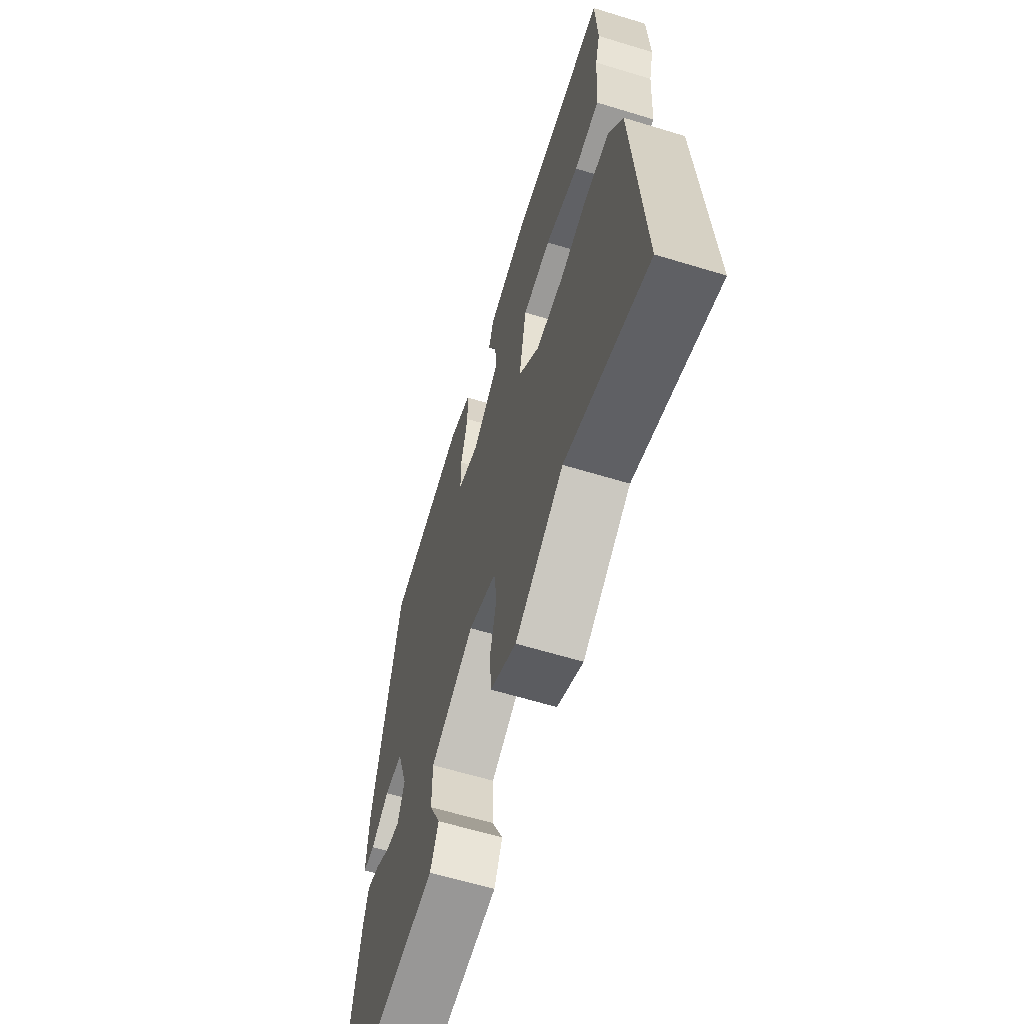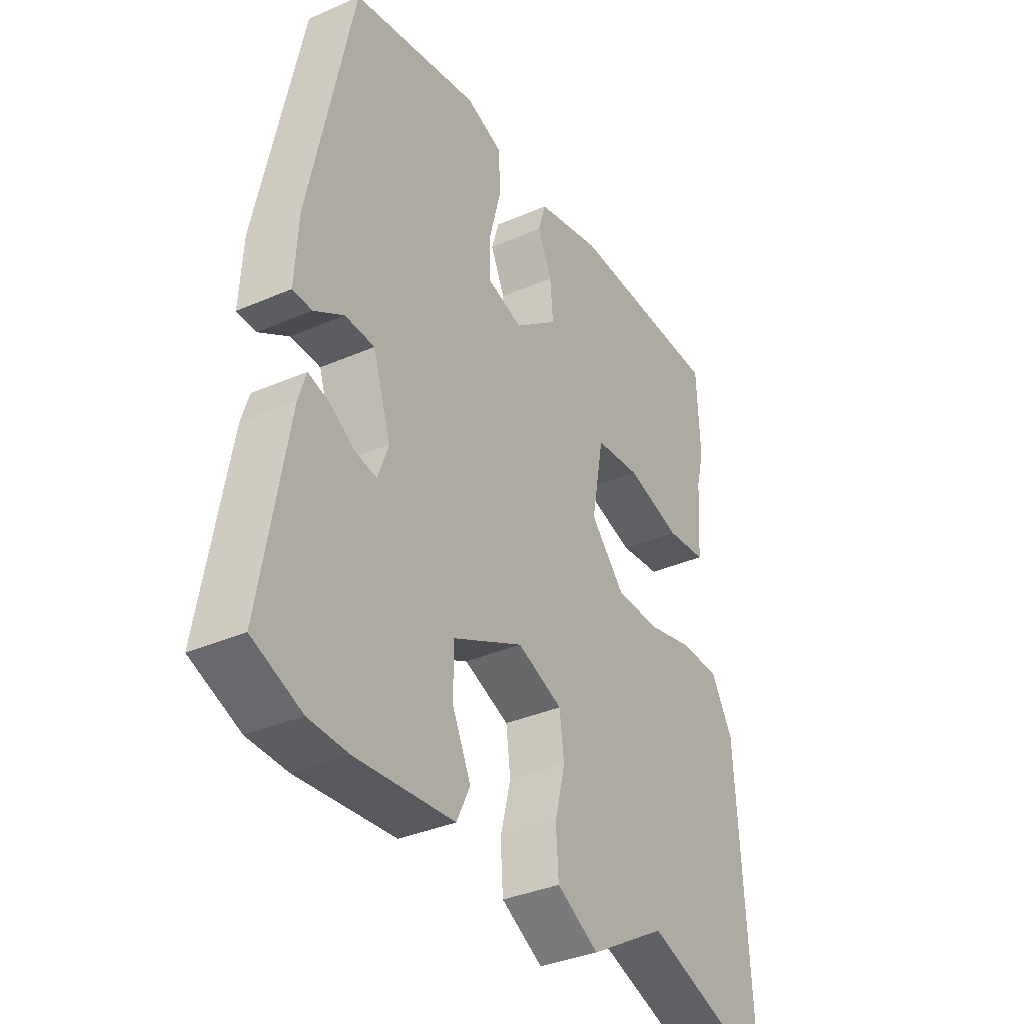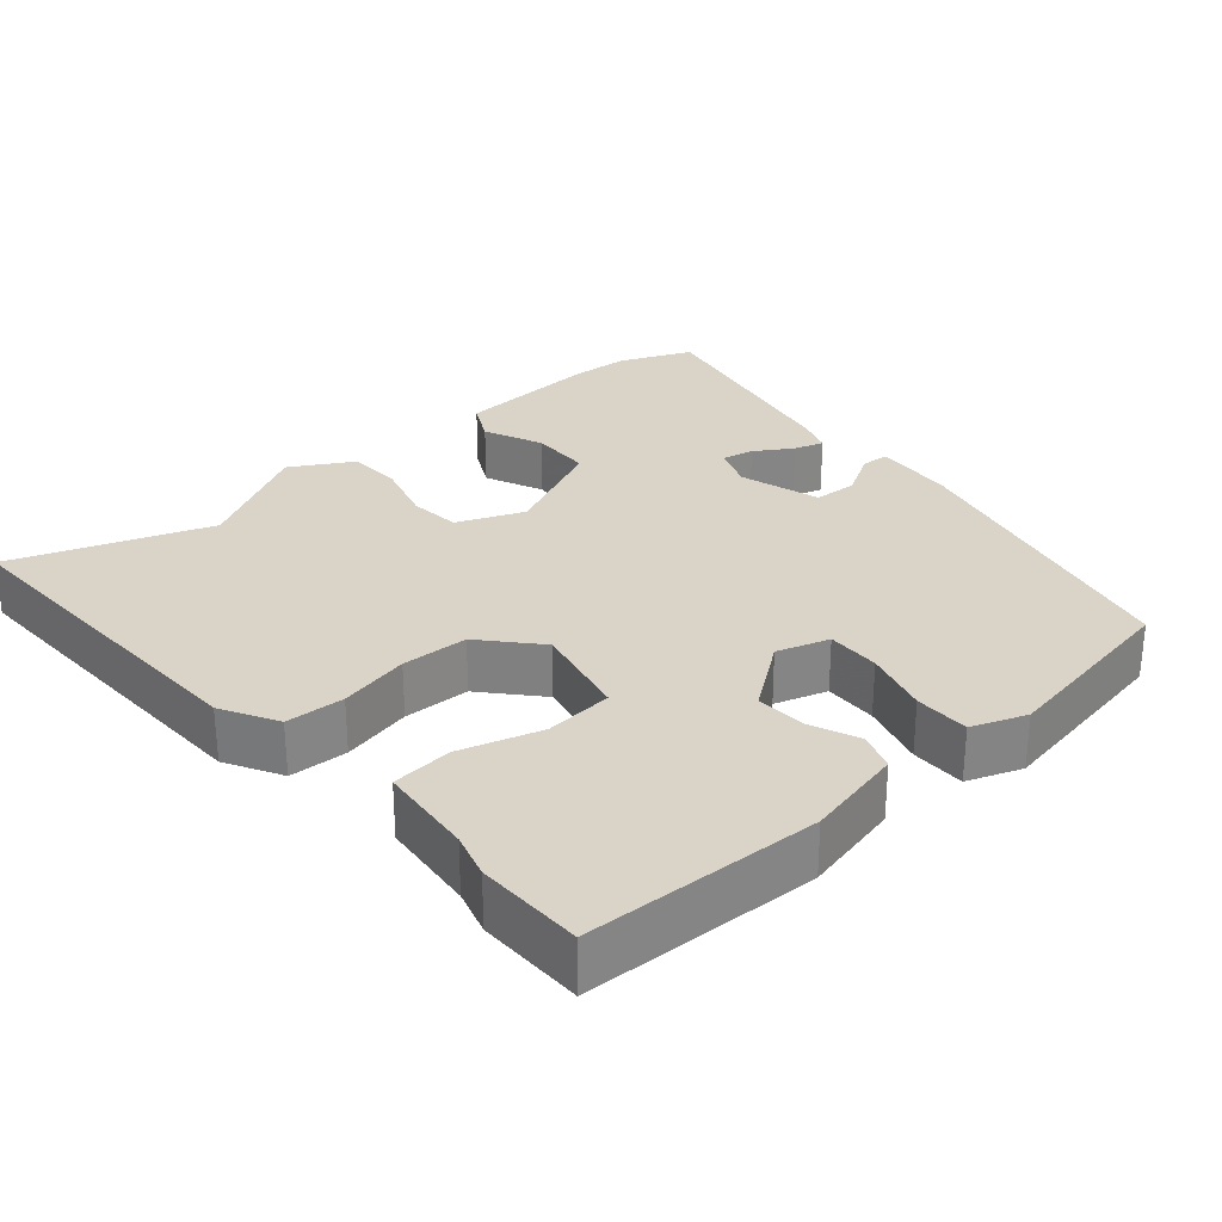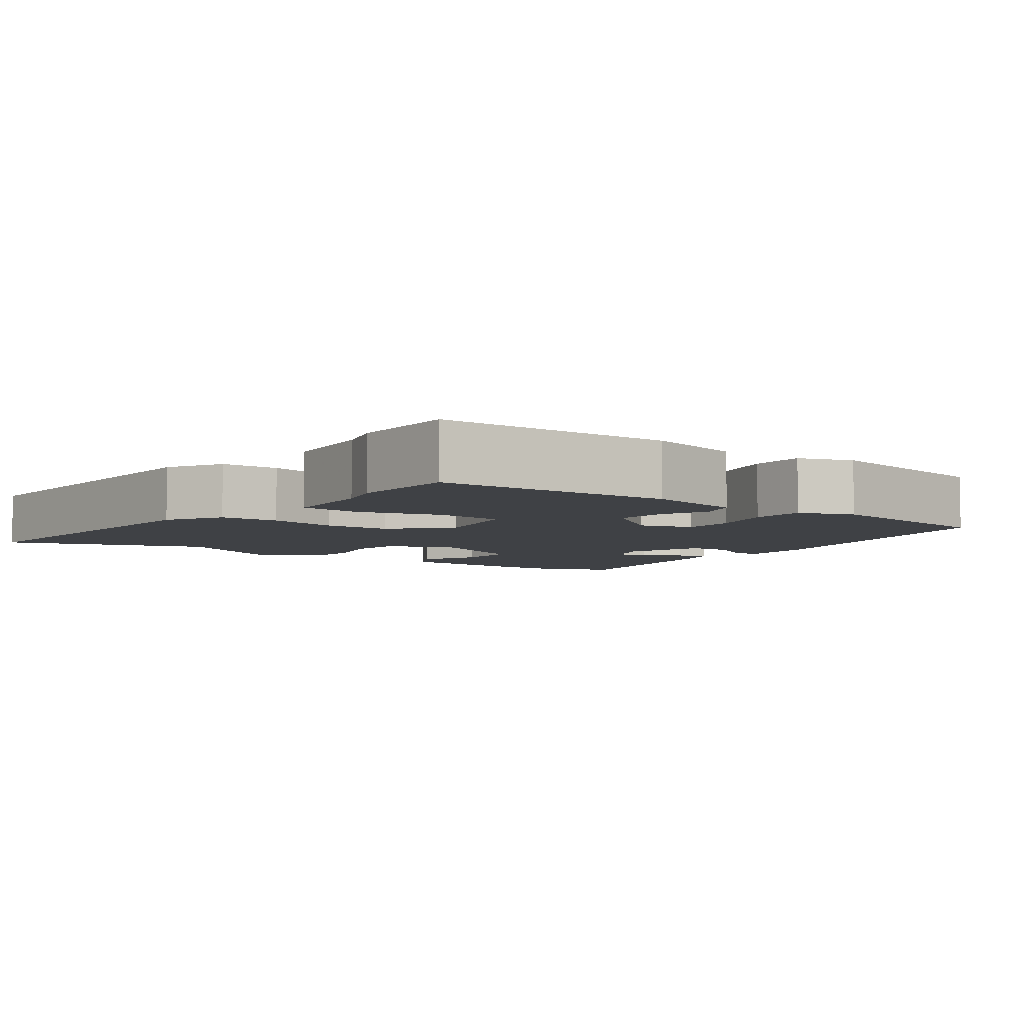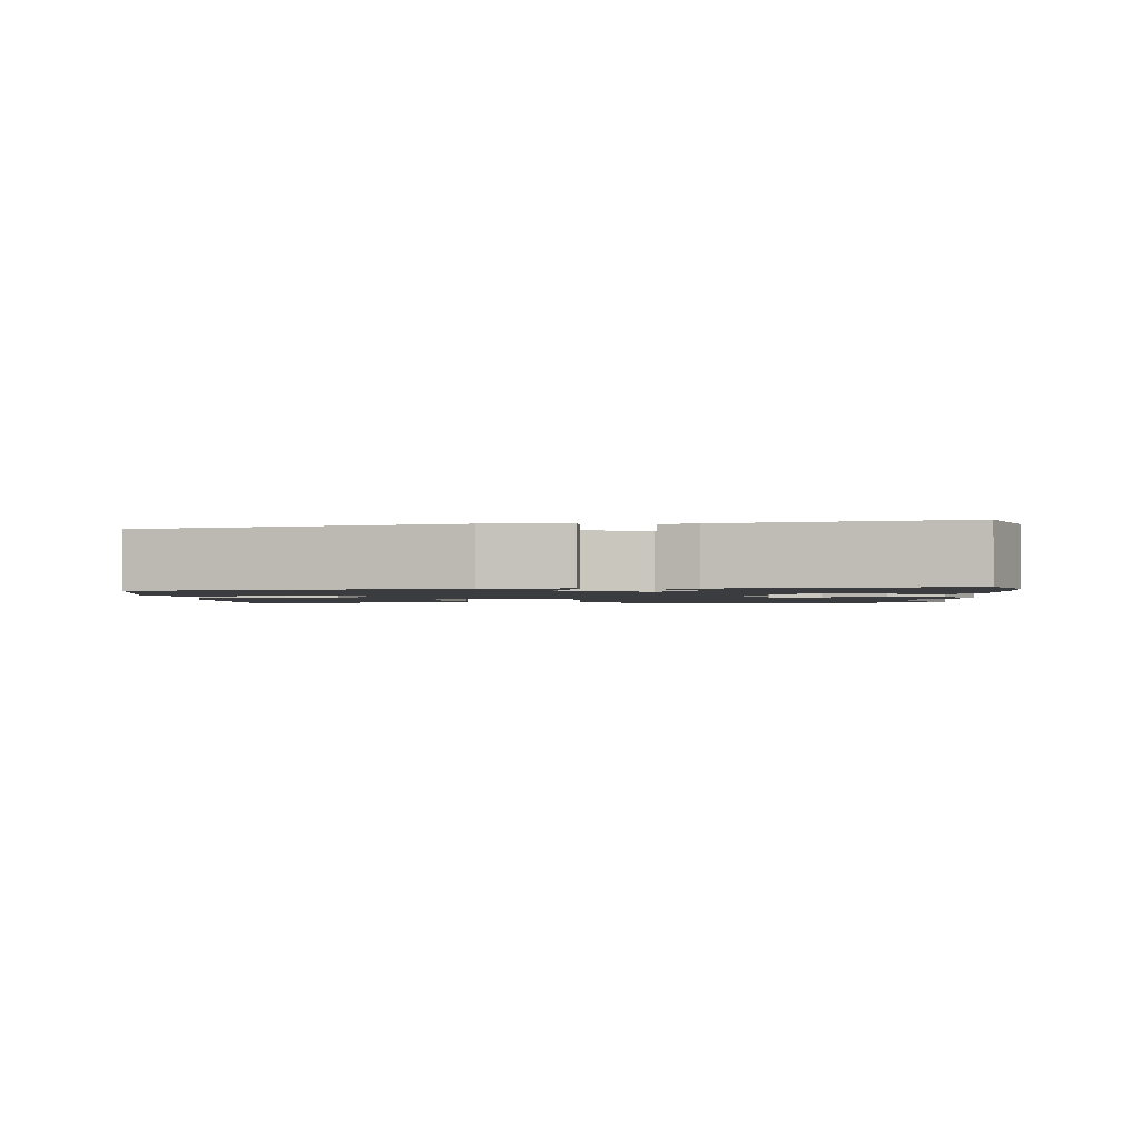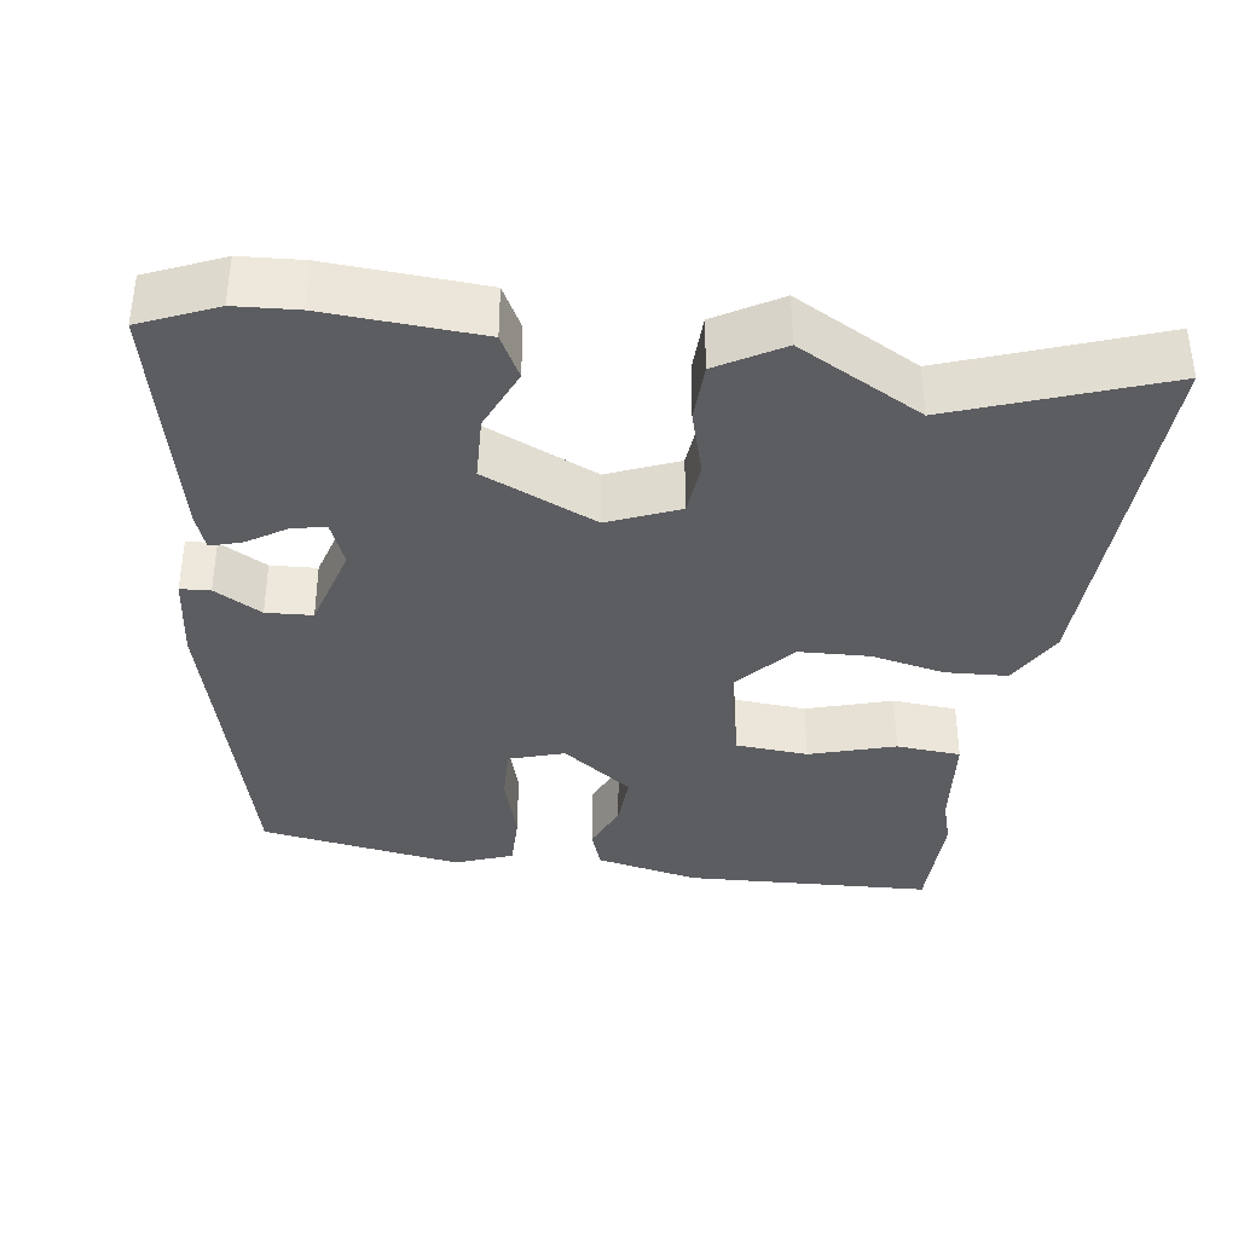
<metadata>
{"format":"obj","ext":"obj","renderer":"f3d","projection":"perspective","resolution":1024,"background":"white","views":[{"elev":-62.6,"azim":-107.2,"up":"+Z"},{"elev":-35.8,"azim":119.8,"up":"+Z"},{"elev":28.7,"azim":-39.1,"up":"+Y"},{"elev":-5.5,"azim":-35.2,"up":"+Y"},{"elev":-1.7,"azim":95.1,"up":"+Y"},{"elev":-36.7,"azim":174.2,"up":"+Y"}]}
</metadata>
<code>
v 0.397 0.07 0.469
v 0.483 0.07 0.056
v 0.489 0.07 -0.054
v 0.451 0.07 -0.055
v 0.392 0.07 -0.018
v 0.333 0.07 -0.019
v 0.297 0.07 -0.128
v 0.318 0.07 -0.186
v 0.361 0.07 -0.179
v 0.412 0.07 -0.149
v 0.453 0.07 -0.138
v 0.468 0.07 -0.186
v 0.521 0.07 -0.492
v 0.423 0.07 -0.53
v 0.344 0.07 -0.532
v 0.148 0.07 -0.512
v 0.121 0.07 -0.456
v 0.158 0.07 -0.378
v 0.158 0.07 -0.295
v 0.016 0.07 -0.224
v -0.075 0.07 -0.258
v -0.084 0.07 -0.327
v -0.063 0.07 -0.411
v -0.068 0.07 -0.486
v -0.152 0.07 -0.531
v -0.308 0.07 -0.438
v -0.575 0.07 -0.524
v -0.547 0.07 -0.055
v -0.503 0.07 0.019
v -0.424 0.07 0.02
v -0.33 0.07 -0.004
v -0.24 0.07 -0.004
v -0.171 0.07 0.069
v -0.196 0.07 0.202
v -0.288 0.07 0.213
v -0.398 0.07 0.184
v -0.48 0.07 0.194
v -0.489 0.07 0.324
v -0.505 0.07 0.385
v -0.499 0.07 0.529
v -0.183 0.07 0.53
v -0.052 0.07 0.496
v -0.036 0.07 0.444
v -0.065 0.07 0.381
v -0.071 0.07 0.312
v 0.017 0.07 0.242
v 0.088 0.07 0.262
v 0.088 0.07 0.334
v 0.065 0.07 0.423
v 0.067 0.07 0.497
v 0.141 0.07 0.522
v 0.397 0 0.469
v 0.483 0 0.056
v 0.489 0 -0.054
v 0.451 0 -0.055
v 0.392 0 -0.018
v 0.333 0 -0.019
v 0.297 0 -0.128
v 0.318 0 -0.186
v 0.361 0 -0.179
v 0.412 0 -0.149
v 0.453 0 -0.138
v 0.468 0 -0.186
v 0.521 0 -0.492
v 0.423 0 -0.53
v 0.344 0 -0.532
v 0.148 0 -0.512
v 0.121 0 -0.456
v 0.158 0 -0.378
v 0.158 0 -0.295
v 0.016 0 -0.224
v -0.075 0 -0.258
v -0.084 0 -0.327
v -0.063 0 -0.411
v -0.068 0 -0.486
v -0.152 0 -0.531
v -0.308 0 -0.438
v -0.575 0 -0.524
v -0.547 0 -0.055
v -0.503 0 0.019
v -0.424 0 0.02
v -0.33 0 -0.004
v -0.24 0 -0.004
v -0.171 0 0.069
v -0.196 0 0.202
v -0.288 0 0.213
v -0.398 0 0.184
v -0.48 0 0.194
v -0.489 0 0.324
v -0.505 0 0.385
v -0.499 0 0.529
v -0.183 0 0.53
v -0.052 0 0.496
v -0.036 0 0.444
v -0.065 0 0.381
v -0.071 0 0.312
v 0.017 0 0.242
v 0.088 0 0.262
v 0.088 0 0.334
v 0.065 0 0.423
v 0.067 0 0.497
v 0.141 0 0.522
f 3 4 5
f 2 3 5
f 1 2 5
f 51 1 5
f 50 51 5
f 49 50 5
f 48 49 5
f 47 48 5 6
f 46 47 6 7
f 45 46 7 8
f 42 43 44
f 41 42 44
f 40 41 44
f 39 40 44
f 38 39 44
f 38 44 45
f 37 38 45
f 36 37 45
f 35 36 45
f 34 35 45
f 33 34 45 8
f 29 30 31
f 28 29 31
f 27 28 31
f 26 27 31
f 26 31 32
f 25 26 32
f 24 25 32
f 23 24 32
f 22 23 32
f 21 22 32 33
f 16 17 18
f 15 16 18
f 14 15 18
f 13 14 18
f 12 13 18
f 11 12 18
f 10 11 18
f 9 10 18
f 8 9 18 19
f 33 8 19 20
f 20 21 33
f 56 55 54
f 56 54 53
f 56 53 52
f 56 52 102
f 56 102 101
f 56 101 100
f 56 100 99
f 57 56 99 98
f 58 57 98 97
f 59 58 97 96
f 95 94 93
f 95 93 92
f 95 92 91
f 95 91 90
f 95 90 89
f 96 95 89
f 96 89 88
f 96 88 87
f 96 87 86
f 96 86 85
f 59 96 85 84
f 82 81 80
f 82 80 79
f 82 79 78
f 82 78 77
f 83 82 77
f 83 77 76
f 83 76 75
f 83 75 74
f 83 74 73
f 84 83 73 72
f 69 68 67
f 69 67 66
f 69 66 65
f 69 65 64
f 69 64 63
f 69 63 62
f 69 62 61
f 69 61 60
f 70 69 60 59
f 71 70 59 84
f 84 72 71
f 1 52 53 2
f 2 53 54 3
f 3 54 55 4
f 4 55 56 5
f 5 56 57 6
f 6 57 58 7
f 7 58 59 8
f 8 59 60 9
f 9 60 61 10
f 10 61 62 11
f 11 62 63 12
f 12 63 64 13
f 13 64 65 14
f 14 65 66 15
f 15 66 67 16
f 16 67 68 17
f 17 68 69 18
f 18 69 70 19
f 19 70 71 20
f 20 71 72 21
f 21 72 73 22
f 22 73 74 23
f 23 74 75 24
f 24 75 76 25
f 25 76 77 26
f 26 77 78 27
f 27 78 79 28
f 28 79 80 29
f 29 80 81 30
f 30 81 82 31
f 31 82 83 32
f 32 83 84 33
f 33 84 85 34
f 34 85 86 35
f 35 86 87 36
f 36 87 88 37
f 37 88 89 38
f 38 89 90 39
f 39 90 91 40
f 40 91 92 41
f 41 92 93 42
f 42 93 94 43
f 43 94 95 44
f 44 95 96 45
f 45 96 97 46
f 46 97 98 47
f 47 98 99 48
f 48 99 100 49
f 49 100 101 50
f 50 101 102 51
f 51 102 52 1

</code>
